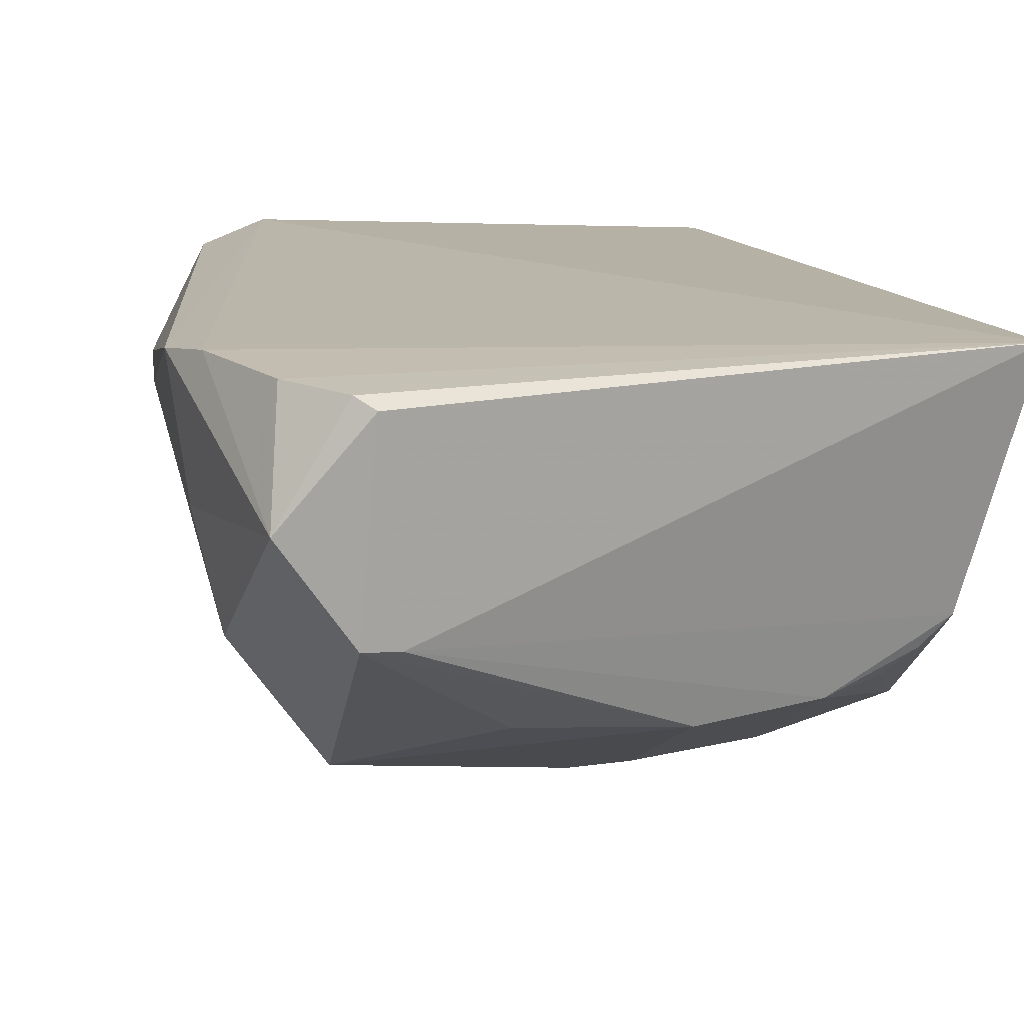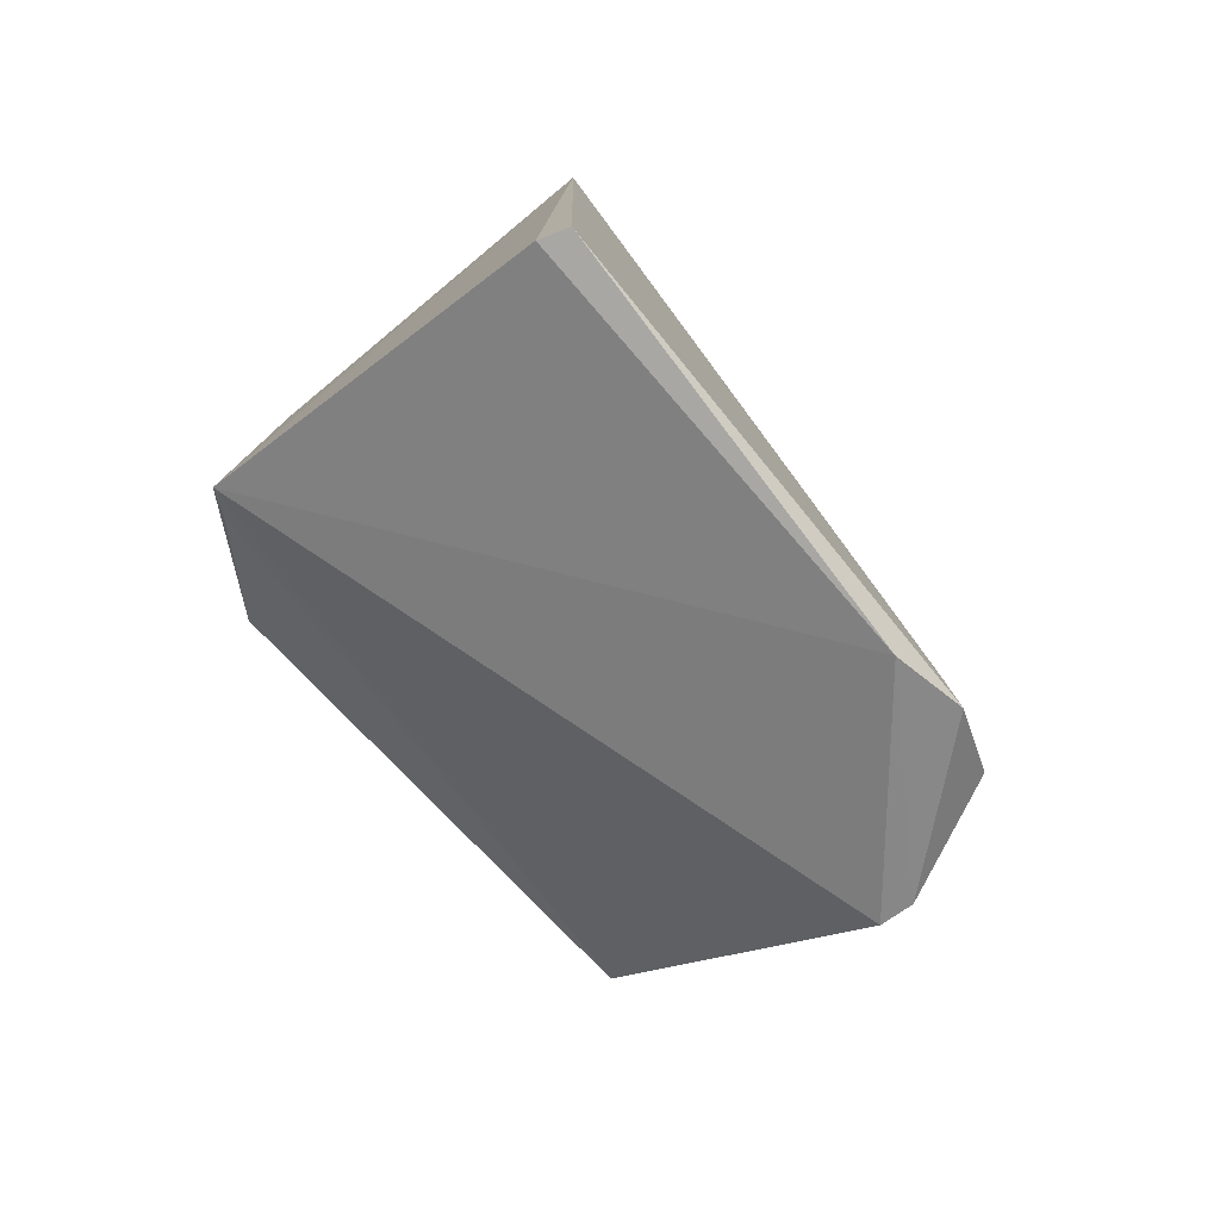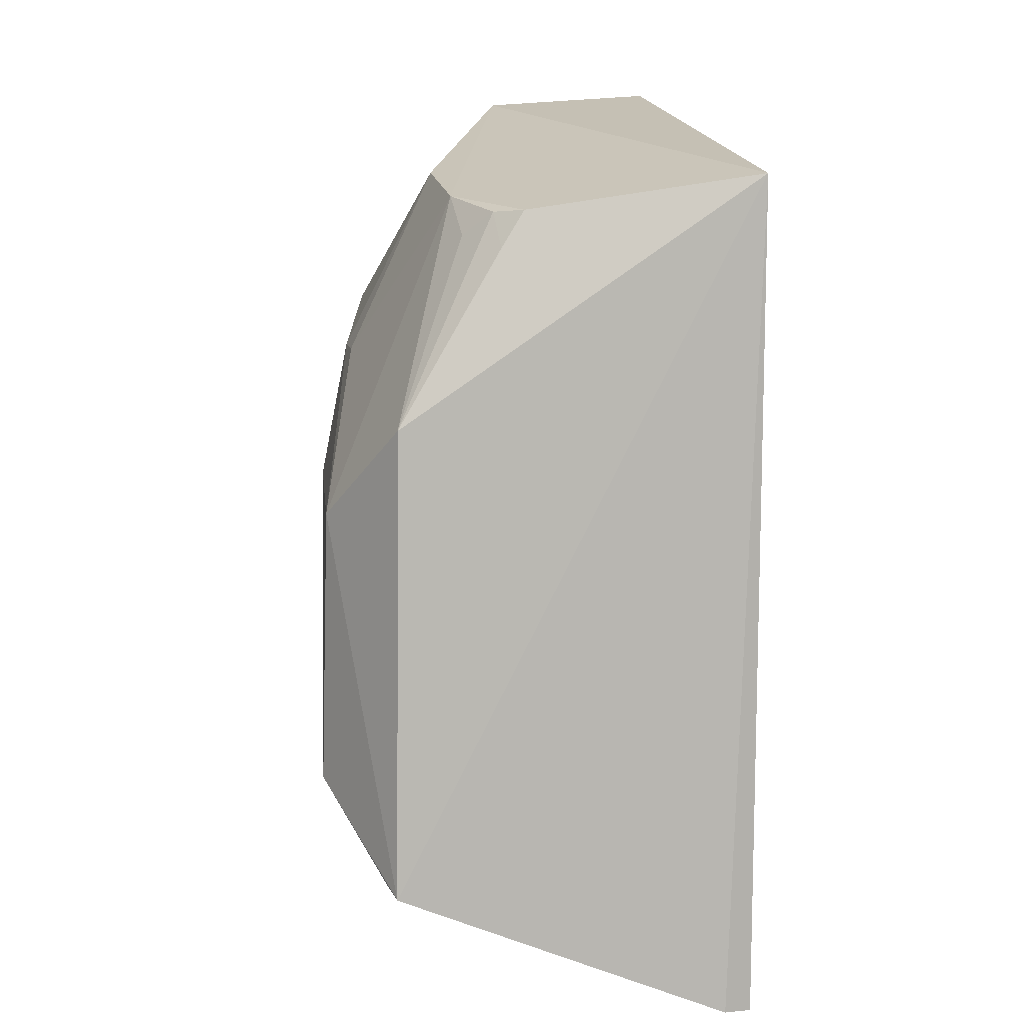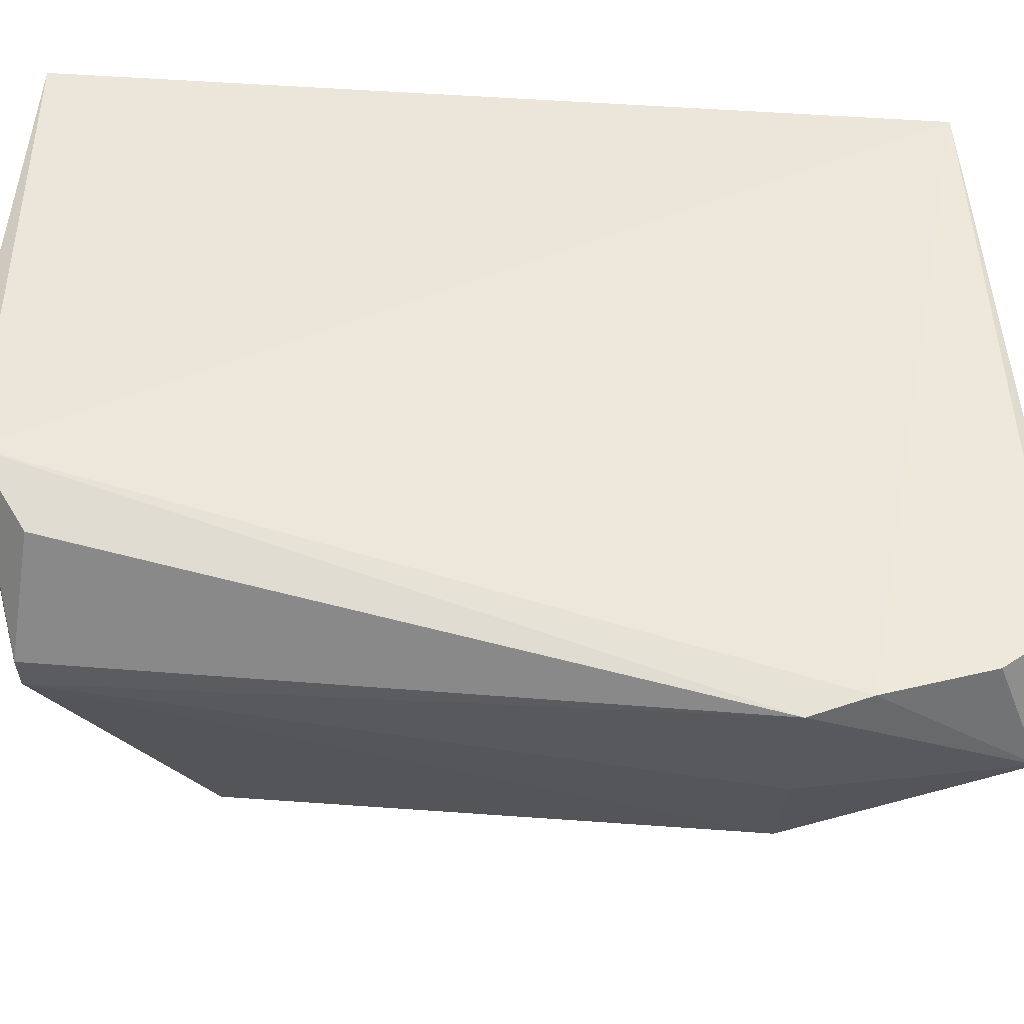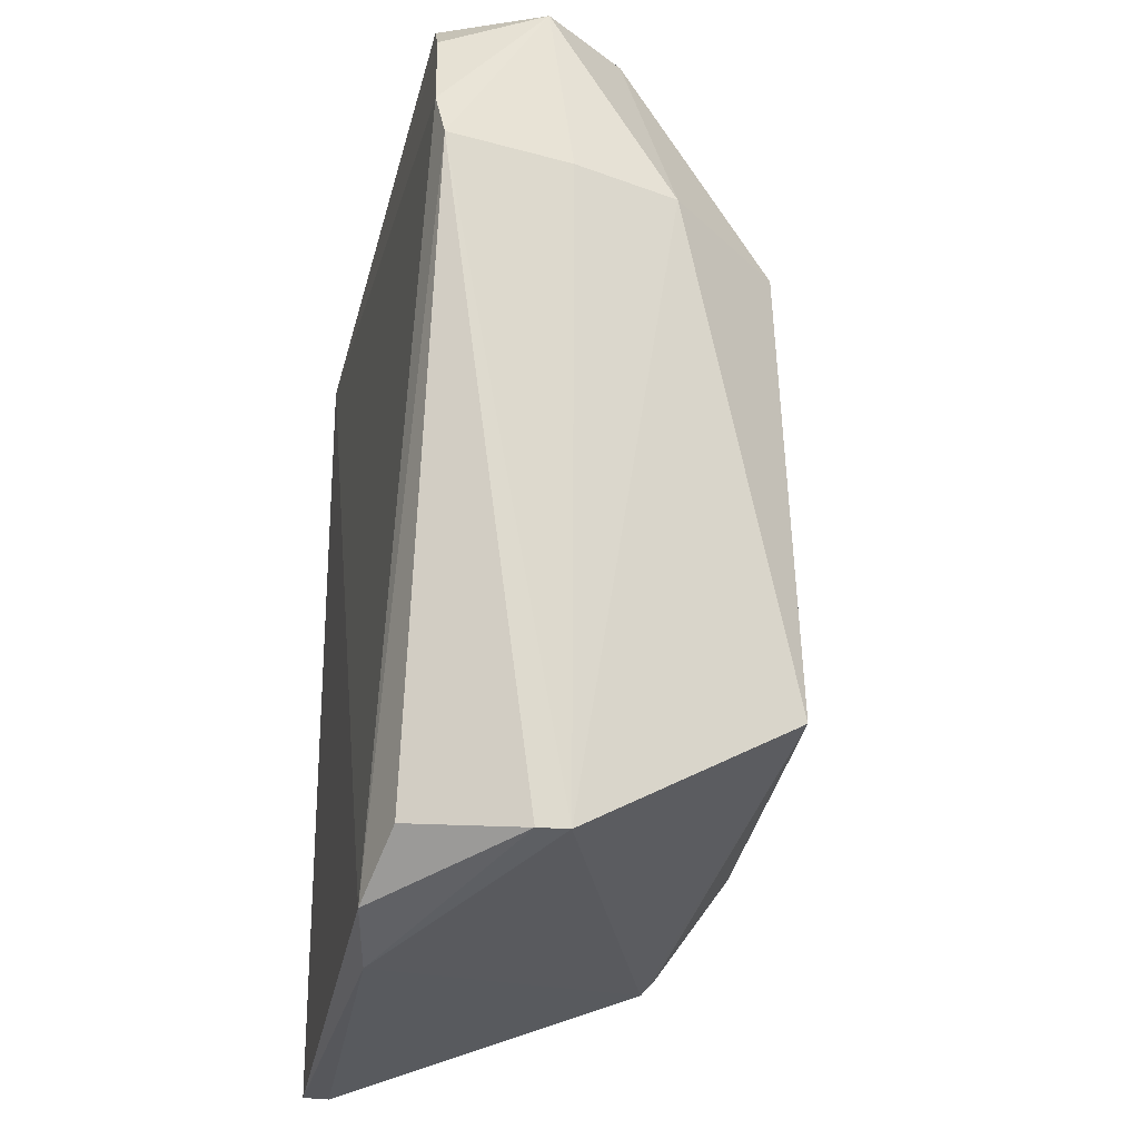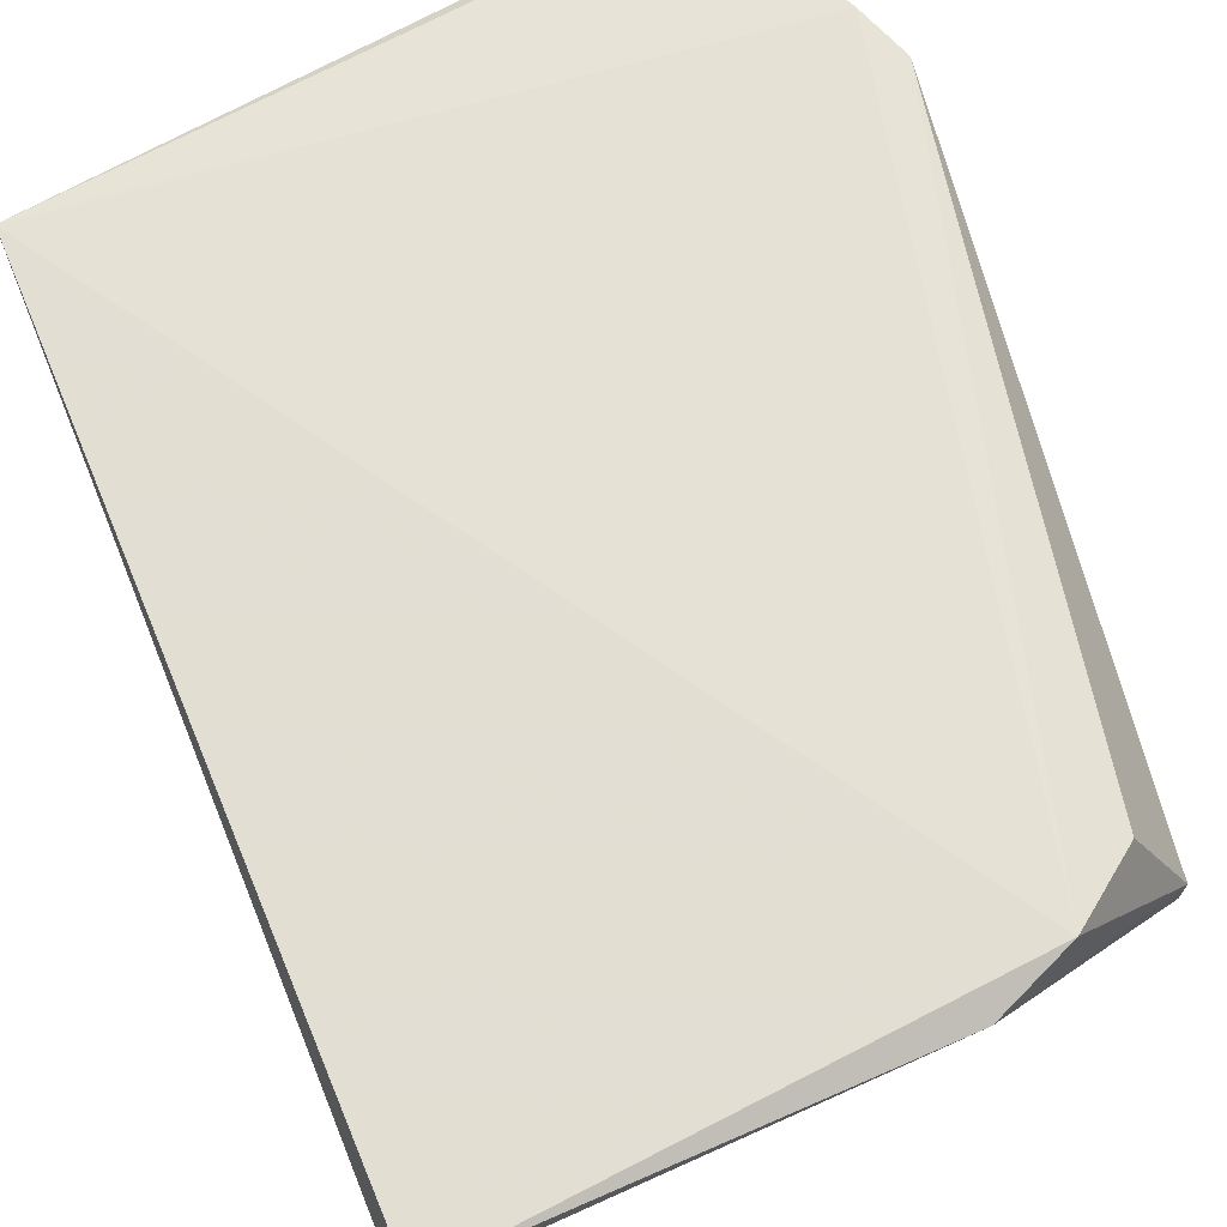
<metadata>
{"format":"obj","ext":"obj","renderer":"f3d","projection":"perspective","resolution":1024,"background":"white","views":[{"elev":12.5,"azim":-14.1,"up":"+Y"},{"elev":-79.0,"azim":125.9,"up":"+Z"},{"elev":8.1,"azim":81.9,"up":"+Z"},{"elev":51.2,"azim":-84.2,"up":"+Y"},{"elev":-26.3,"azim":-104.2,"up":"+Z"},{"elev":64.8,"azim":158.6,"up":"+Y"}]}
</metadata>
<code>
v 0.03204 0.003639 0.09907
v 0.0297 -0.03575 0.07194
v 0.03001 0.003659 0.005628
v -0.01525 0.004606 0.007404
v -0.03817 -0.007984 0.1082
v 0.0175 -0.04347 0.03116
v -0.0233 0.006621 0.01075
v 0.02977 -0.03617 0.02023
v 0.000138 -0.02902 0.09952
v -0.04115 0.004805 0.09257
v -0.03097 -0.03653 0.03092
v 0.03082 0.0005904 0.005799
v 0.01937 -0.04287 0.06173
v 0.02607 -0.02162 0.09521
v -0.0276 -0.01788 0.1087
v -0.03148 0.003298 0.1088
v -0.03676 -0.007306 0.0153
v -0.039 -0.0218 0.08583
v 0.02725 -0.03713 0.02132
v 0.01332 -0.02816 0.09673
v -0.005029 -0.0419 0.06337
v -0.03658 0.003952 0.1034
v -0.02974 0.002182 0.1102
v -0.0309 0.004682 0.01673
v -0.0367 -0.01083 0.01548
v -0.04362 0.0042 0.08667
v -0.03111 -0.01787 0.1083
v 0.0005124 -0.03865 0.07883
v 0.02287 -0.02458 0.095
v -0.02943 -0.03513 0.08382
v -0.04173 -0.009846 0.08641
v -0.005571 -0.03881 0.07898
v 0.02035 -0.02767 0.09246
v 0.02666 -0.02419 0.09114
v -0.01592 -0.02845 0.0978
f 7 1 3
f 7 3 4
f 8 1 2
f 10 1 7
f 12 3 1
f 12 1 8
f 12 8 4
f 12 4 3
f 13 8 2
f 13 6 8
f 14 2 1
f 15 14 1
f 17 7 4
f 19 11 8
f 19 8 6
f 19 6 11
f 20 13 2
f 20 15 9
f 20 14 15
f 21 11 6
f 21 6 13
f 22 10 5
f 22 5 16
f 22 16 1
f 22 1 10
f 23 15 1
f 23 1 16
f 23 16 5
f 24 7 17
f 25 17 4
f 25 4 8
f 25 8 11
f 25 11 18
f 26 5 10
f 26 17 25
f 26 24 17
f 26 10 7
f 26 7 24
f 27 5 18
f 27 23 5
f 27 15 23
f 27 9 15
f 28 20 9
f 28 13 20
f 29 14 20
f 30 18 11
f 30 11 21
f 30 27 18
f 31 18 5
f 31 5 26
f 31 26 25
f 31 25 18
f 32 21 13
f 32 13 28
f 32 30 21
f 32 28 9
f 32 9 30
f 33 29 20
f 33 20 2
f 33 2 29
f 34 29 2
f 34 2 14
f 34 14 29
f 35 30 9
f 35 9 27
f 35 27 30

</code>
